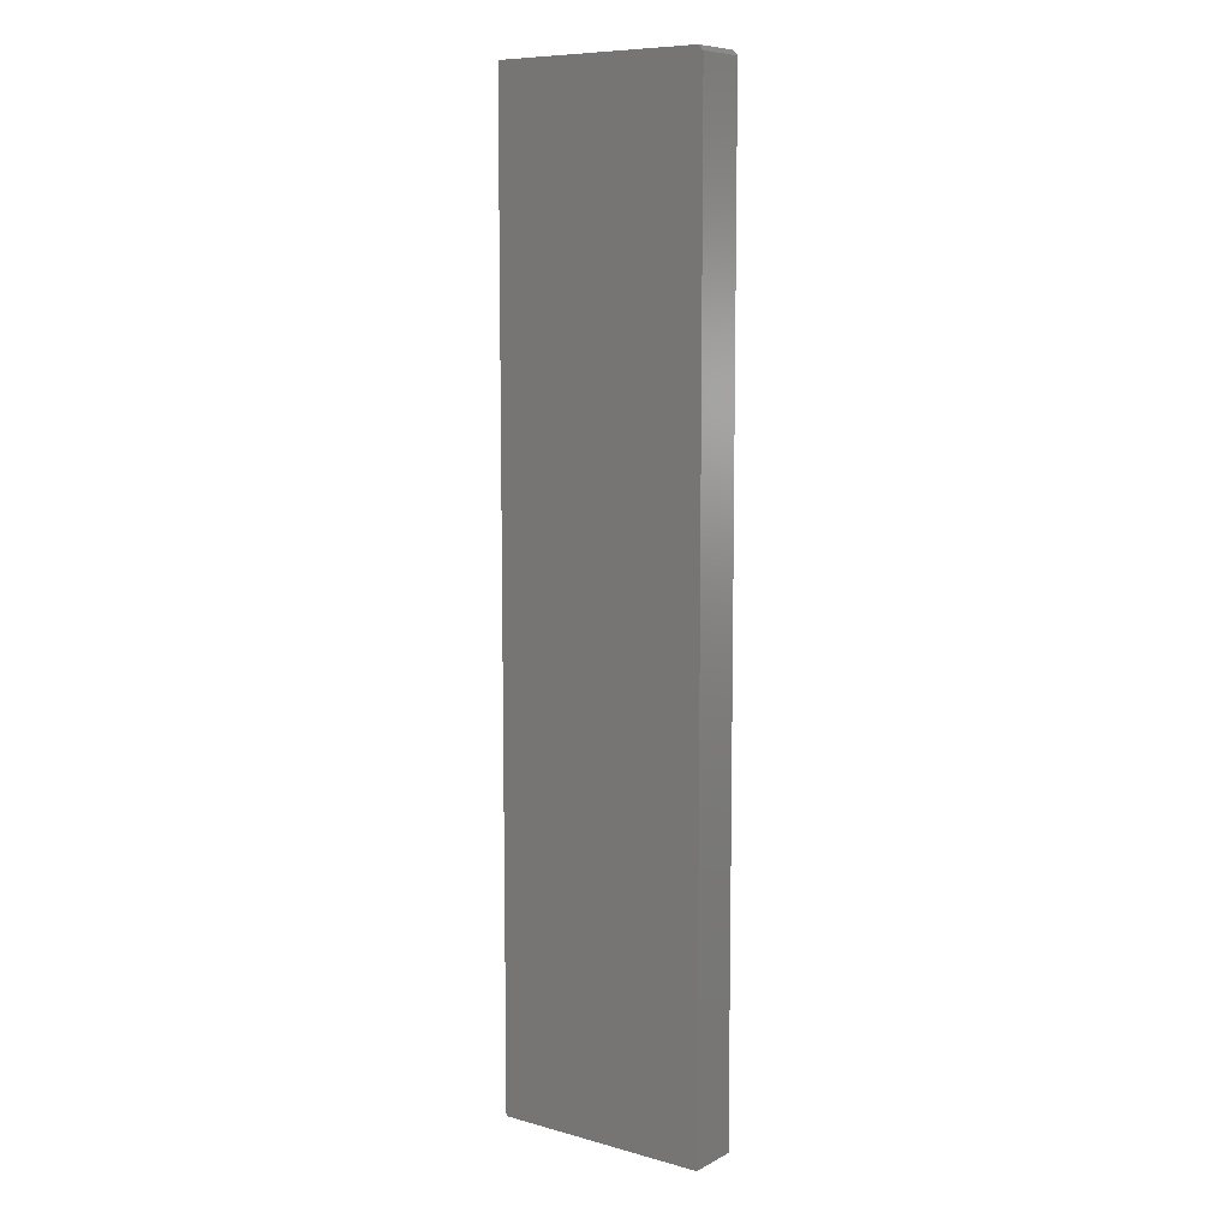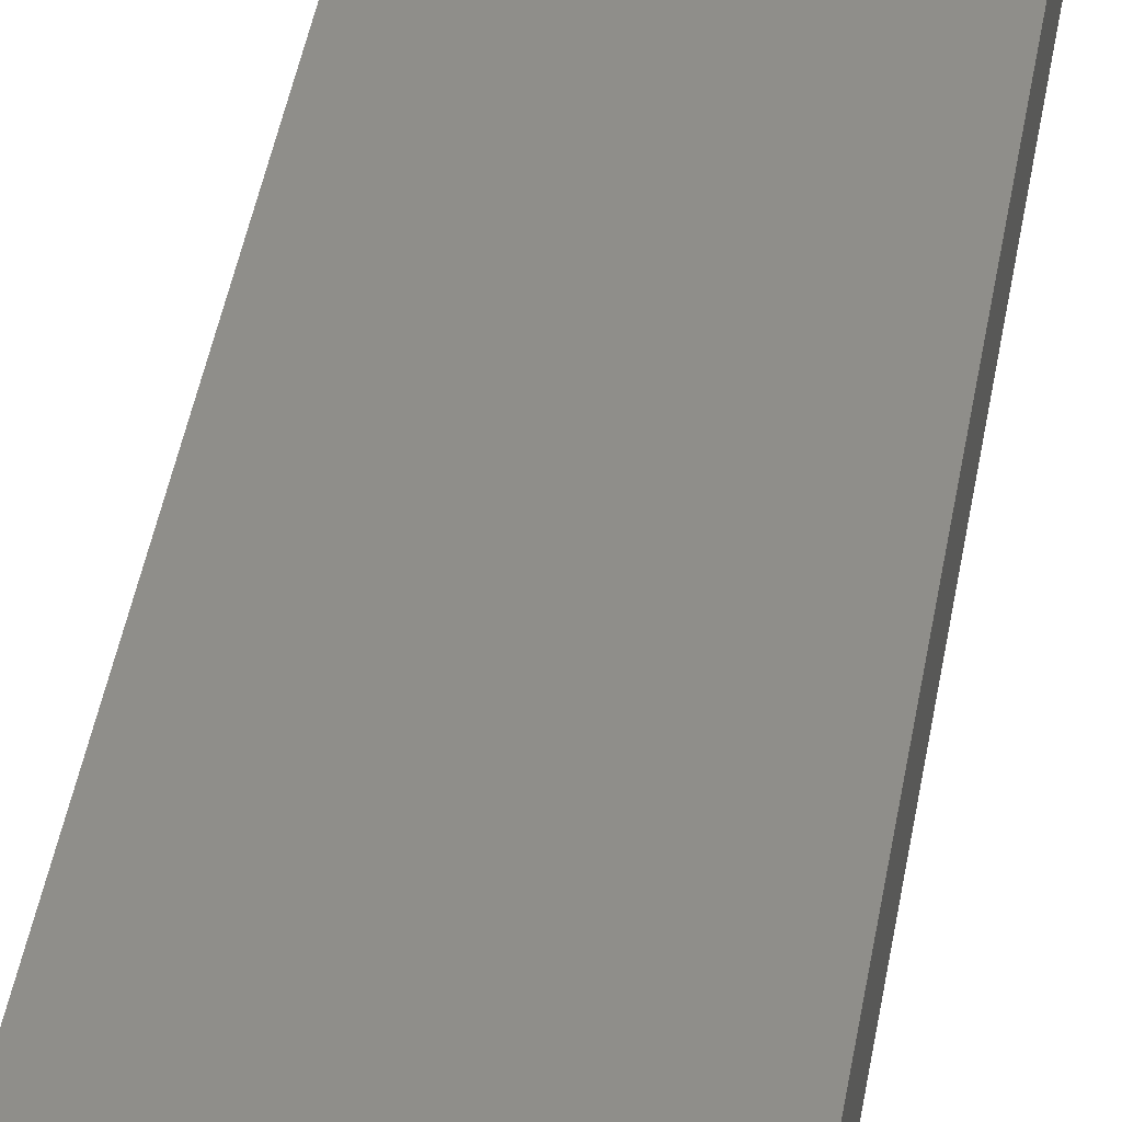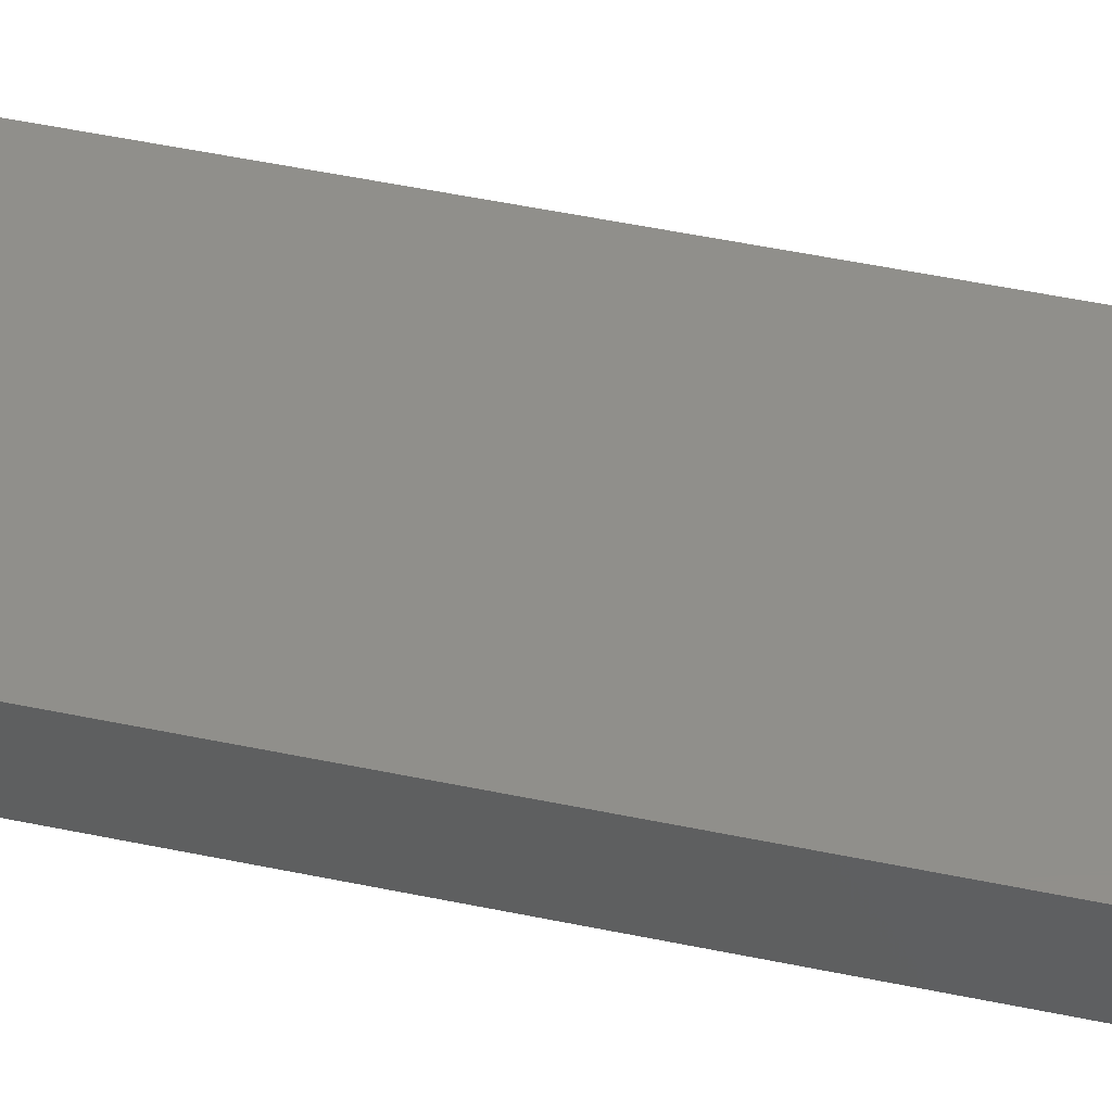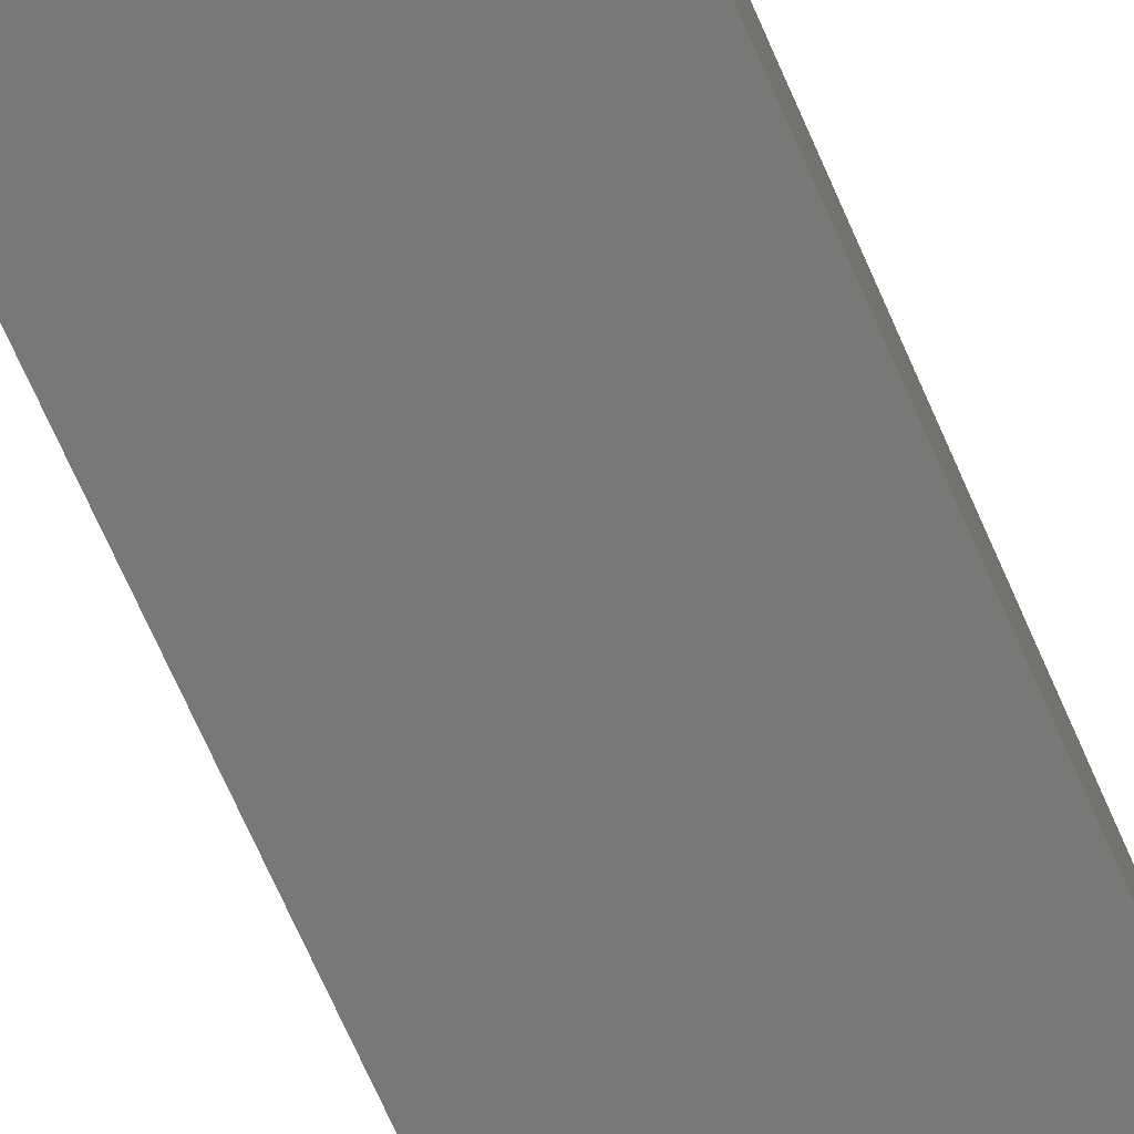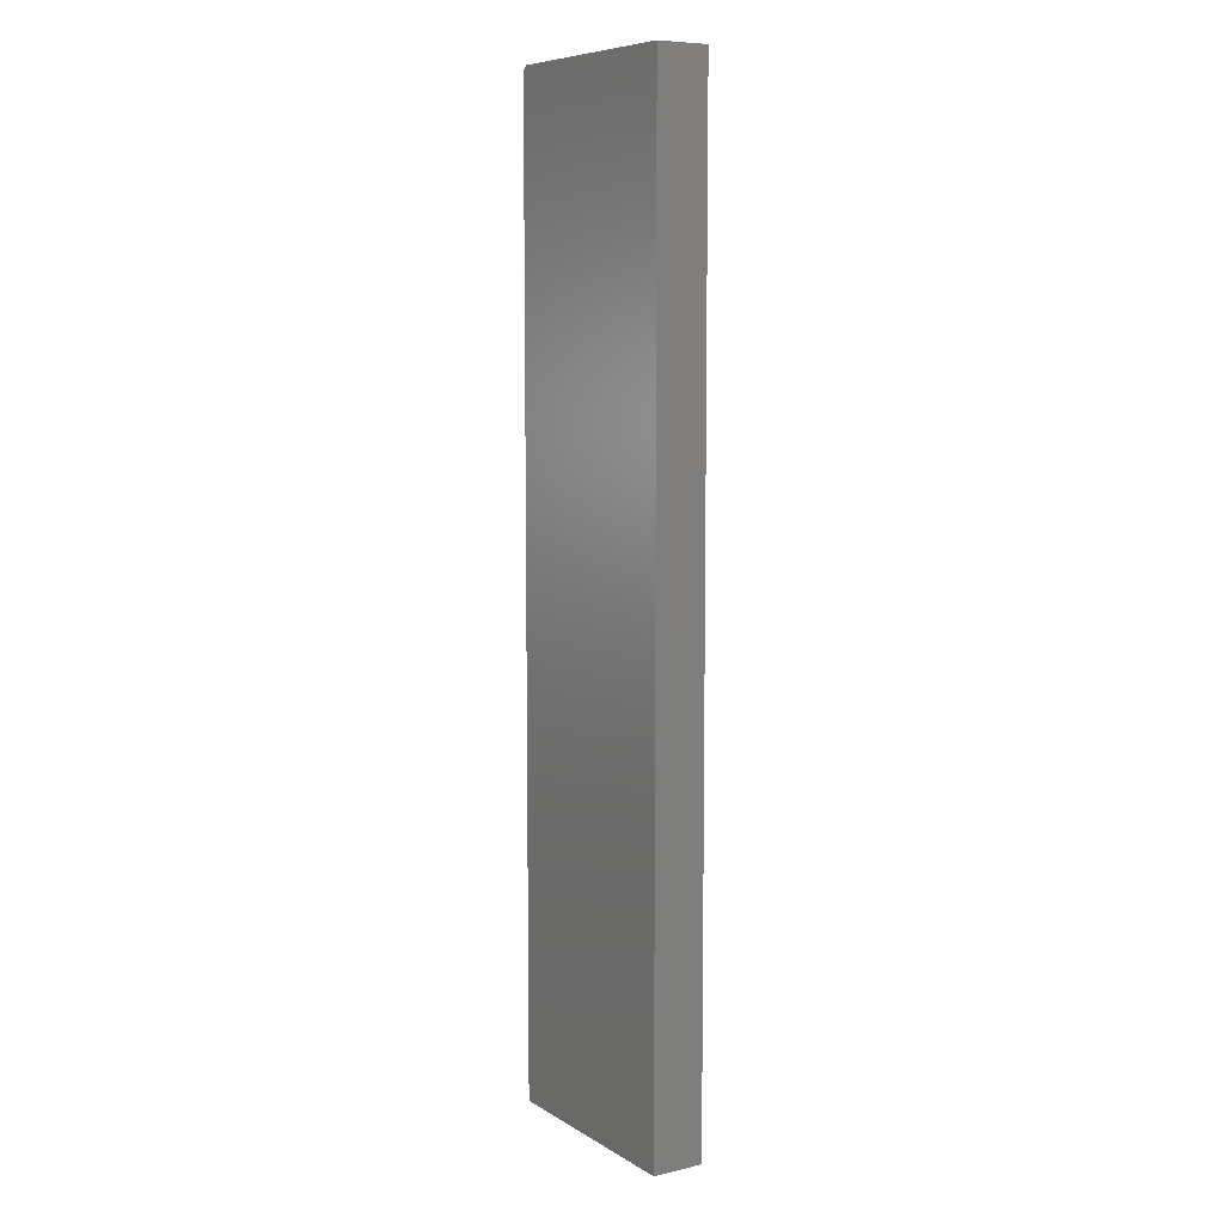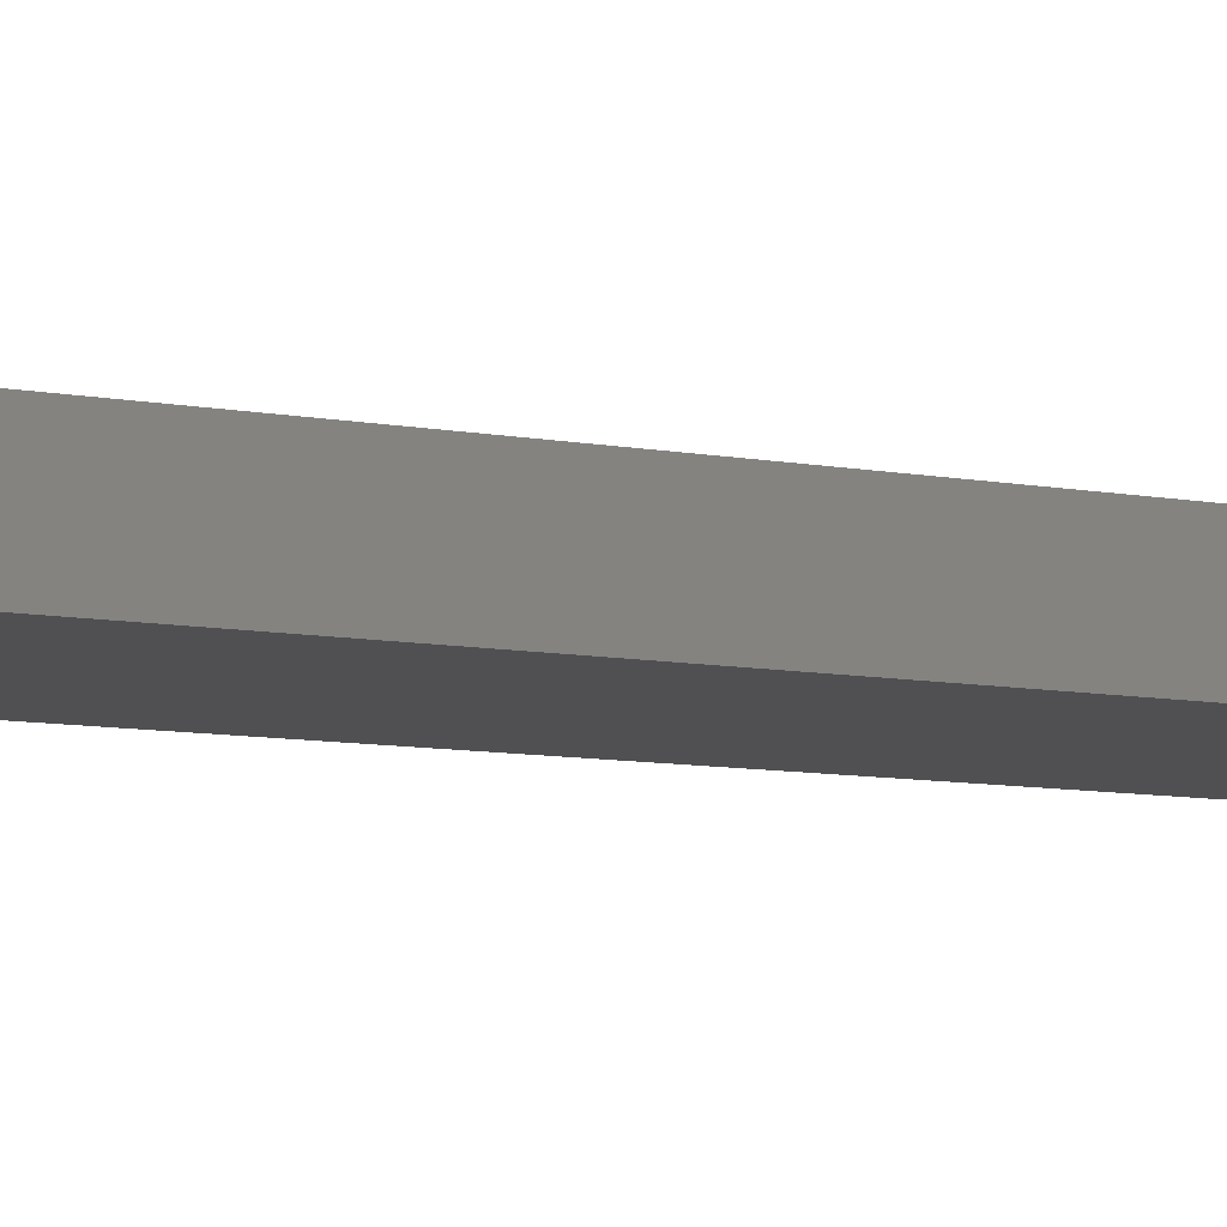
<metadata>
{"format":"stl","ext":"stl","renderer":"f3d","projection":"perspective","resolution":1024,"background":"white","views":[{"elev":8.7,"azim":36.4,"up":"+Y"},{"elev":42.7,"azim":-170.6,"up":"+Z"},{"elev":48.5,"azim":103.3,"up":"+Z"},{"elev":-70.4,"azim":-156.3,"up":"+Z"},{"elev":7.9,"azim":-122.4,"up":"+Y"},{"elev":-6.4,"azim":54.8,"up":"+Z"}]}
</metadata>
<code>
# stl→obj: 10 verts, 16 faces
v 0.3359 -0.75 -0.08594
v 0.3359 0.7422 -0.08594
v 0.3359 -0.75 -0.00699
v 0.3359 0.7422 -0.00699
v -4.382e-18 -0.75 -0.00699
v -4.382e-18 0.75 -0.00699
v 0.3281 0.75 -0.00699
v 5.099e-33 0.75 -0.08594
v 0.3281 0.75 -0.08594
v 0 -0.75 -0.08594
f 1 2 3
f 3 2 4
f 5 3 6
f 6 3 4
f 6 4 7
f 8 6 9
f 9 6 7
f 1 10 2
f 2 10 8
f 2 8 9
f 2 9 4
f 4 9 7
f 10 5 8
f 8 5 6
f 5 10 3
f 3 10 1

</code>
